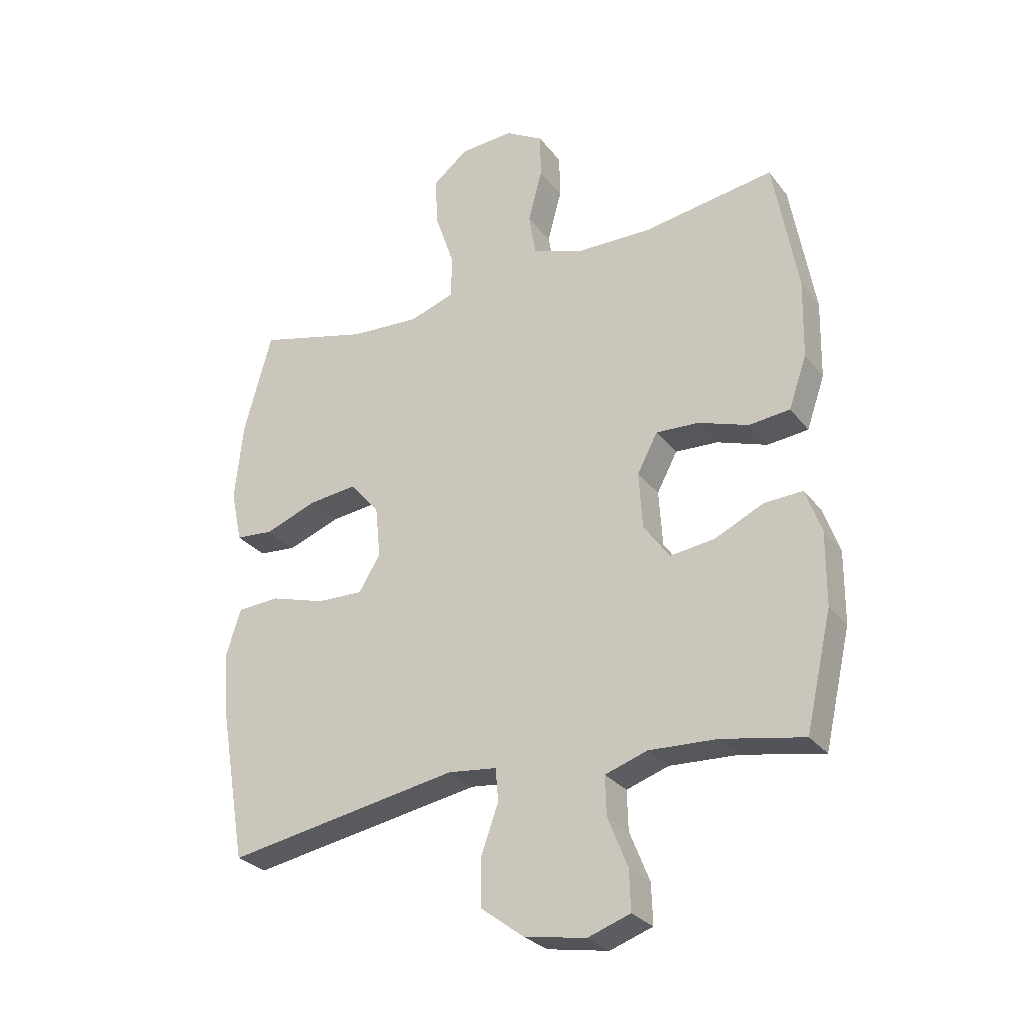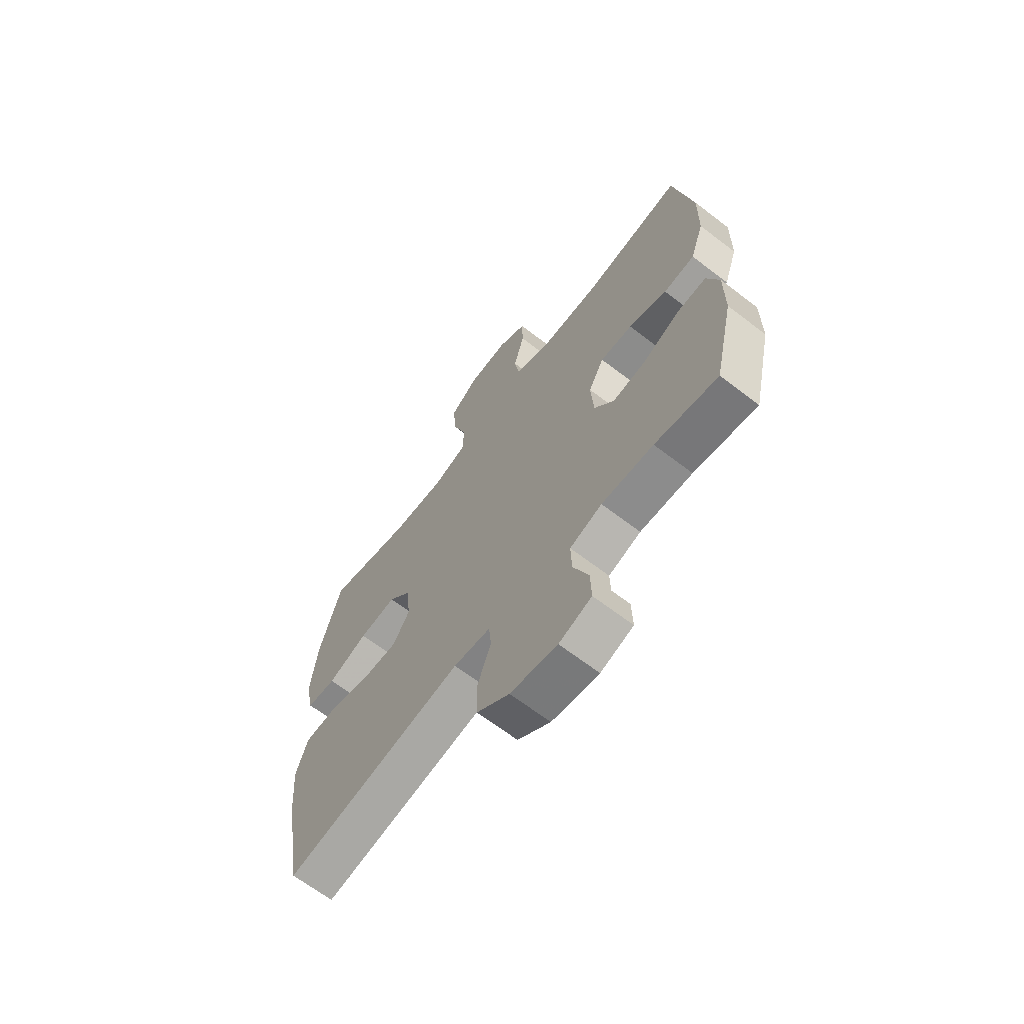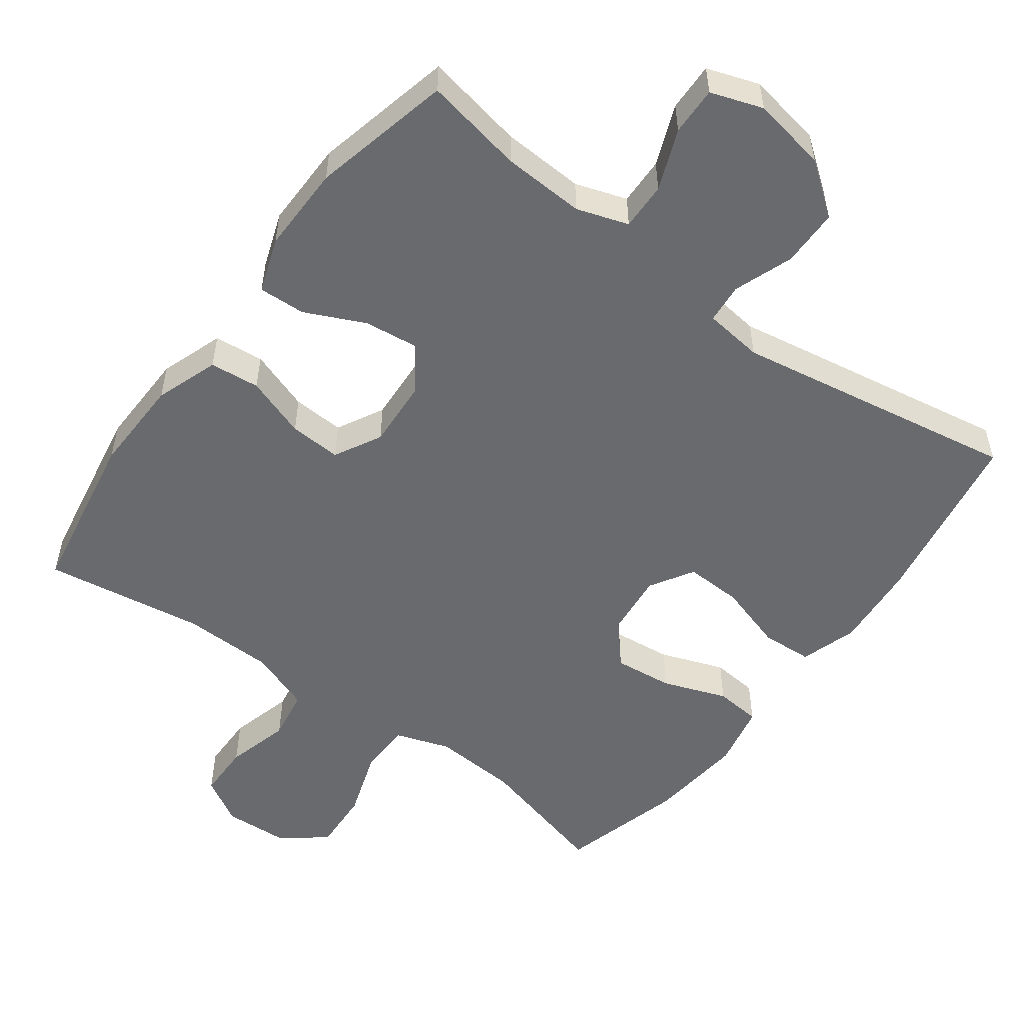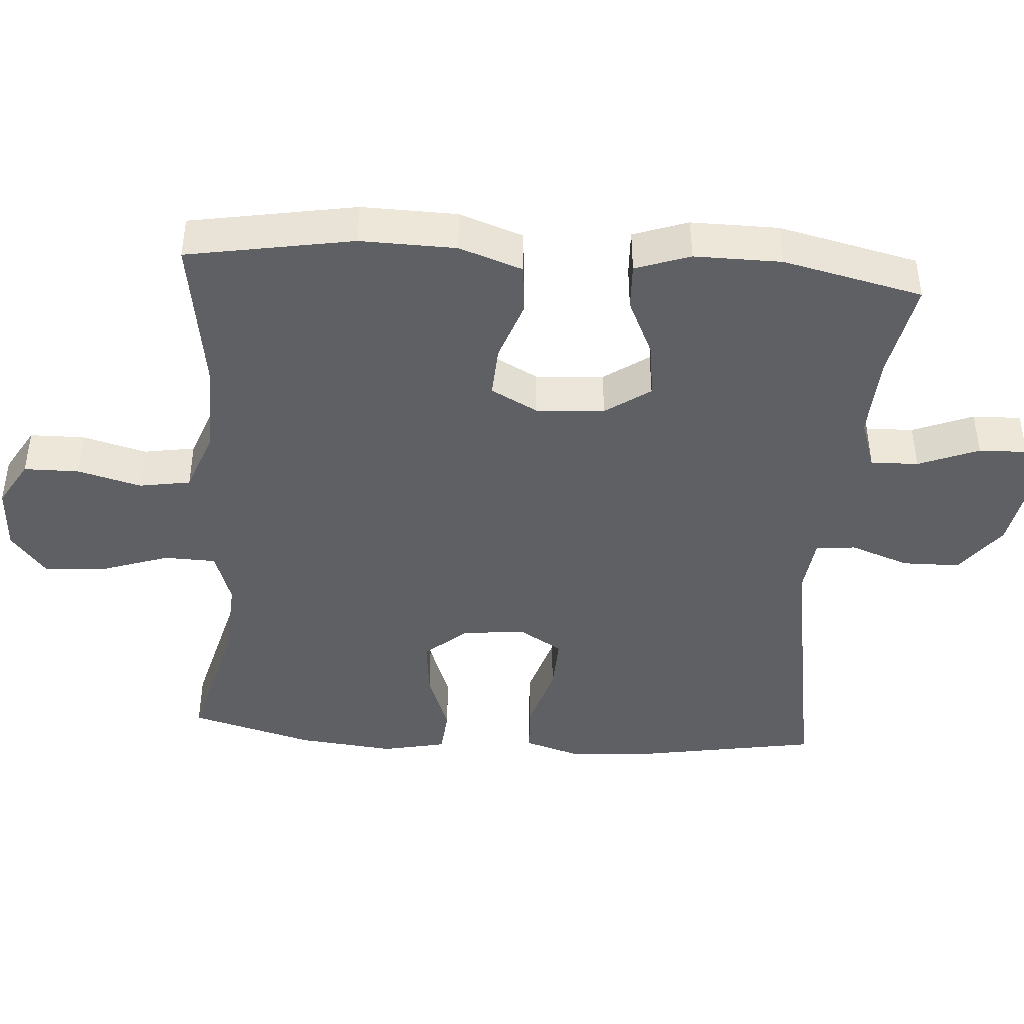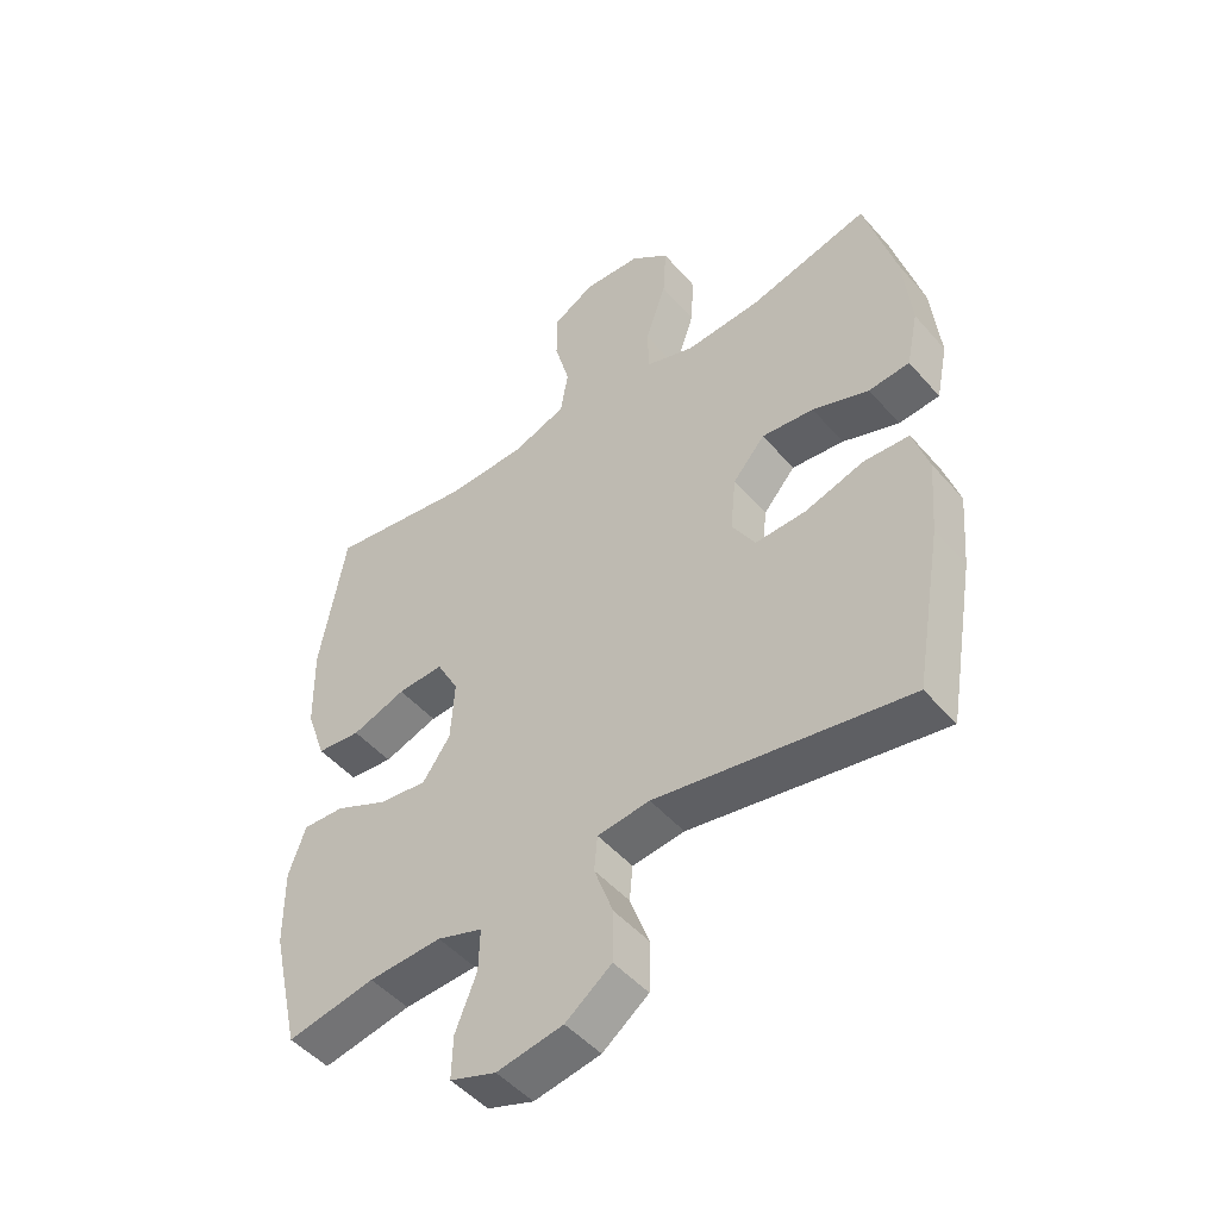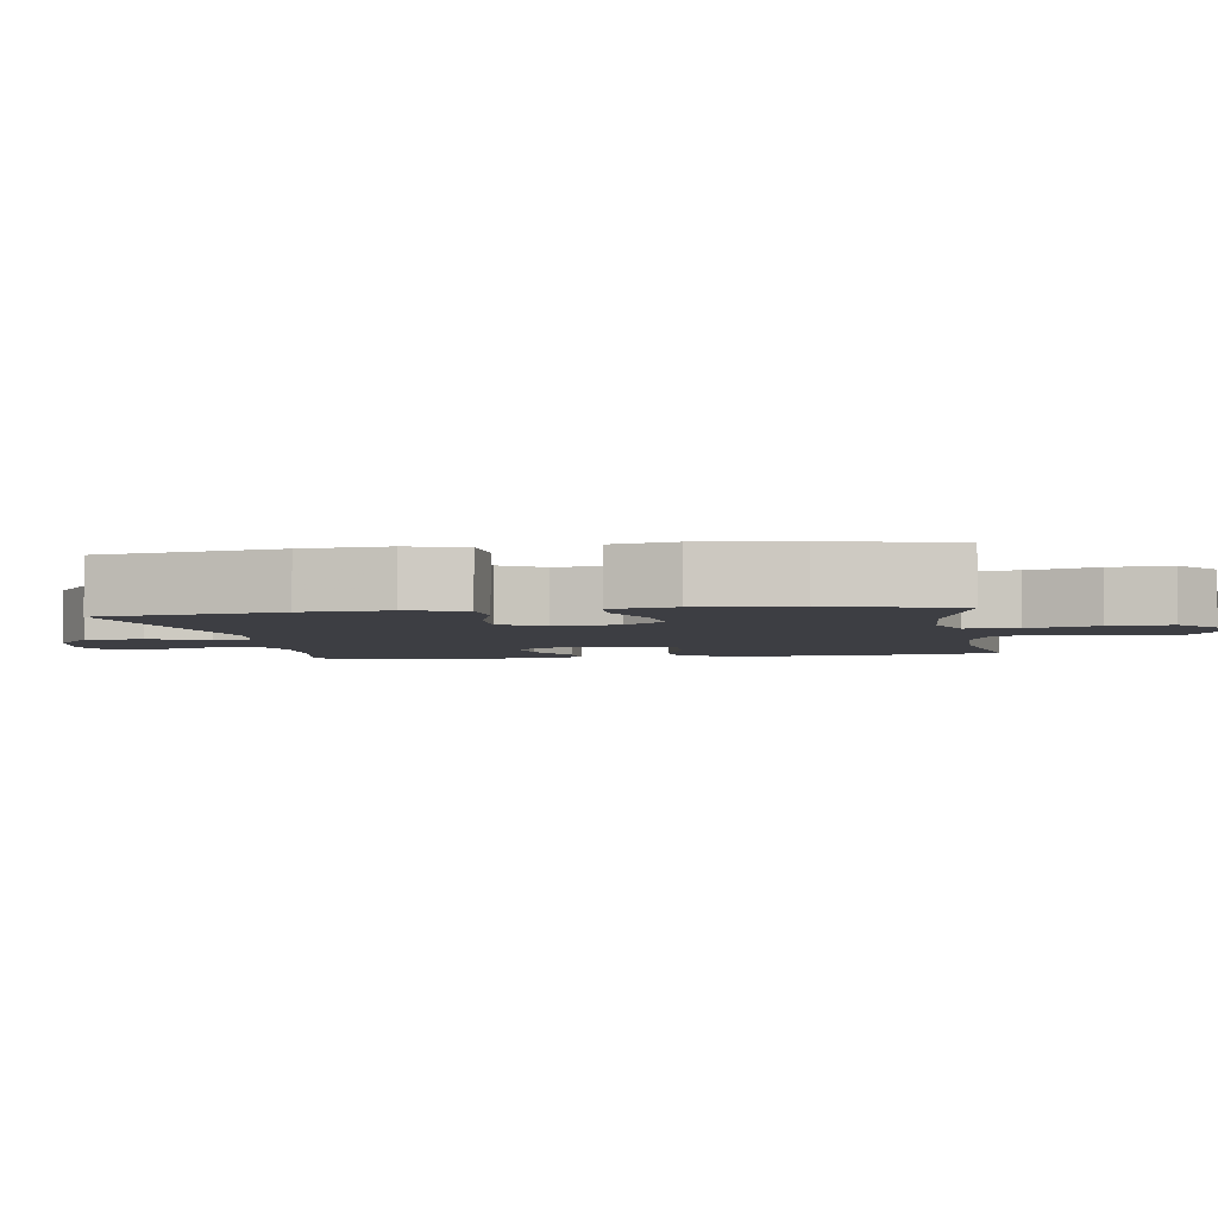
<metadata>
{"format":"obj","ext":"obj","renderer":"f3d","projection":"perspective","resolution":1024,"background":"white","views":[{"elev":-28.7,"azim":30.1,"up":"+Z"},{"elev":-66.8,"azim":52.5,"up":"+Z"},{"elev":-53.1,"azim":143.5,"up":"+Y"},{"elev":-43.0,"azim":85.9,"up":"+Y"},{"elev":-48.6,"azim":-141.1,"up":"+Z"},{"elev":-3.7,"azim":-80.9,"up":"+Y"}]}
</metadata>
<code>
v 0.5 0.07 0.5
v 0.541 0.07 0.266
v 0.538 0.07 0.132
v 0.507 0.07 0.043
v 0.437 0.07 0.036
v 0.351 0.07 0.066
v 0.278 0.07 0.07
v 0.243 0.07 0.004
v 0.249 0.07 -0.092
v 0.293 0.07 -0.155
v 0.369 0.07 -0.146
v 0.453 0.07 -0.107
v 0.519 0.07 -0.104
v 0.546 0.07 -0.181
v 0.545 0.07 -0.304
v 0.5 0.07 -0.5
v 0.36 0.07 -0.473
v 0.244 0.07 -0.467
v 0.172 0.07 -0.491
v 0.174 0.07 -0.558
v 0.208 0.07 -0.643
v 0.21 0.07 -0.711
v 0.137 0.07 -0.736
v 0.032 0.07 -0.717
v -0.041 0.07 -0.662
v -0.042 0.07 -0.581
v -0.012 0.07 -0.498
v -0.017 0.07 -0.442
v -0.1 0.07 -0.432
v -0.5 0.07 -0.5
v -0.544 0.07 -0.246
v -0.554 0.07 -0.125
v -0.529 0.07 -0.045
v -0.457 0.07 -0.041
v -0.362 0.07 -0.07
v -0.282 0.07 -0.073
v -0.245 0.07 -0.012
v -0.254 0.07 0.077
v -0.305 0.07 0.136
v -0.388 0.07 0.127
v -0.478 0.07 0.094
v -0.543 0.07 0.1
v -0.562 0.07 0.19
v -0.548 0.07 0.325
v -0.5 0.07 0.5
v -0.309 0.07 0.45
v -0.189 0.07 0.442
v -0.112 0.07 0.468
v -0.11 0.07 0.541
v -0.143 0.07 0.638
v -0.148 0.07 0.724
v -0.087 0.07 0.773
v 0.005 0.07 0.778
v 0.07 0.07 0.74
v 0.071 0.07 0.663
v 0.047 0.07 0.573
v 0.059 0.07 0.501
v 0.146 0.07 0.469
v 0.275 0.07 0.466
v 0.5 0 0.5
v 0.541 0 0.266
v 0.538 0 0.132
v 0.507 0 0.043
v 0.437 0 0.036
v 0.351 0 0.066
v 0.278 0 0.07
v 0.243 0 0.004
v 0.249 0 -0.092
v 0.293 0 -0.155
v 0.369 0 -0.146
v 0.453 0 -0.107
v 0.519 0 -0.104
v 0.546 0 -0.181
v 0.545 0 -0.304
v 0.5 0 -0.5
v 0.36 0 -0.473
v 0.244 0 -0.467
v 0.172 0 -0.491
v 0.174 0 -0.558
v 0.208 0 -0.643
v 0.21 0 -0.711
v 0.137 0 -0.736
v 0.032 0 -0.717
v -0.041 0 -0.662
v -0.042 0 -0.581
v -0.012 0 -0.498
v -0.017 0 -0.442
v -0.1 0 -0.432
v -0.5 0 -0.5
v -0.544 0 -0.246
v -0.554 0 -0.125
v -0.529 0 -0.045
v -0.457 0 -0.041
v -0.362 0 -0.07
v -0.282 0 -0.073
v -0.245 0 -0.012
v -0.254 0 0.077
v -0.305 0 0.136
v -0.388 0 0.127
v -0.478 0 0.094
v -0.543 0 0.1
v -0.562 0 0.19
v -0.548 0 0.325
v -0.5 0 0.5
v -0.309 0 0.45
v -0.189 0 0.442
v -0.112 0 0.468
v -0.11 0 0.541
v -0.143 0 0.638
v -0.148 0 0.724
v -0.087 0 0.773
v 0.005 0 0.778
v 0.07 0 0.74
v 0.071 0 0.663
v 0.047 0 0.573
v 0.059 0 0.501
v 0.146 0 0.469
v 0.275 0 0.466
f 53 54 55 56
f 53 56 57
f 52 53 57
f 49 50 51 52
f 48 49 52 57
f 47 48 57 58
f 43 44 45 46
f 43 46 47
f 40 41 42 43
f 39 40 43 47
f 38 39 47 58
f 32 33 34 35
f 32 35 36
f 29 30 31 32
f 28 29 32 36
f 24 25 26 27
f 24 27 28
f 23 24 28
f 20 21 22 23
f 19 20 23 28
f 18 19 28 36
f 14 15 16 17
f 11 12 13 14
f 10 11 14 17
f 9 10 17 18
f 3 4 5 6
f 3 6 7
f 59 1 2 3
f 59 3 7
f 37 38 58 59
f 37 59 7 8
f 18 36 37
f 8 9 18 37
f 115 114 113 112
f 116 115 112
f 116 112 111
f 111 110 109 108
f 116 111 108 107
f 117 116 107 106
f 105 104 103 102
f 106 105 102
f 102 101 100 99
f 106 102 99 98
f 117 106 98 97
f 94 93 92 91
f 95 94 91
f 91 90 89 88
f 95 91 88 87
f 86 85 84 83
f 87 86 83
f 87 83 82
f 82 81 80 79
f 87 82 79 78
f 95 87 78 77
f 76 75 74 73
f 73 72 71 70
f 76 73 70 69
f 77 76 69 68
f 65 64 63 62
f 66 65 62
f 62 61 60 118
f 66 62 118
f 118 117 97 96
f 67 66 118 96
f 96 95 77
f 96 77 68 67
f 1 60 61 2
f 2 61 62 3
f 3 62 63 4
f 4 63 64 5
f 5 64 65 6
f 6 65 66 7
f 7 66 67 8
f 8 67 68 9
f 9 68 69 10
f 10 69 70 11
f 11 70 71 12
f 12 71 72 13
f 13 72 73 14
f 14 73 74 15
f 15 74 75 16
f 16 75 76 17
f 17 76 77 18
f 18 77 78 19
f 19 78 79 20
f 20 79 80 21
f 21 80 81 22
f 22 81 82 23
f 23 82 83 24
f 24 83 84 25
f 25 84 85 26
f 26 85 86 27
f 27 86 87 28
f 28 87 88 29
f 29 88 89 30
f 30 89 90 31
f 31 90 91 32
f 32 91 92 33
f 33 92 93 34
f 34 93 94 35
f 35 94 95 36
f 36 95 96 37
f 37 96 97 38
f 38 97 98 39
f 39 98 99 40
f 40 99 100 41
f 41 100 101 42
f 42 101 102 43
f 43 102 103 44
f 44 103 104 45
f 45 104 105 46
f 46 105 106 47
f 47 106 107 48
f 48 107 108 49
f 49 108 109 50
f 50 109 110 51
f 51 110 111 52
f 52 111 112 53
f 53 112 113 54
f 54 113 114 55
f 55 114 115 56
f 56 115 116 57
f 57 116 117 58
f 58 117 118 59
f 59 118 60 1

</code>
